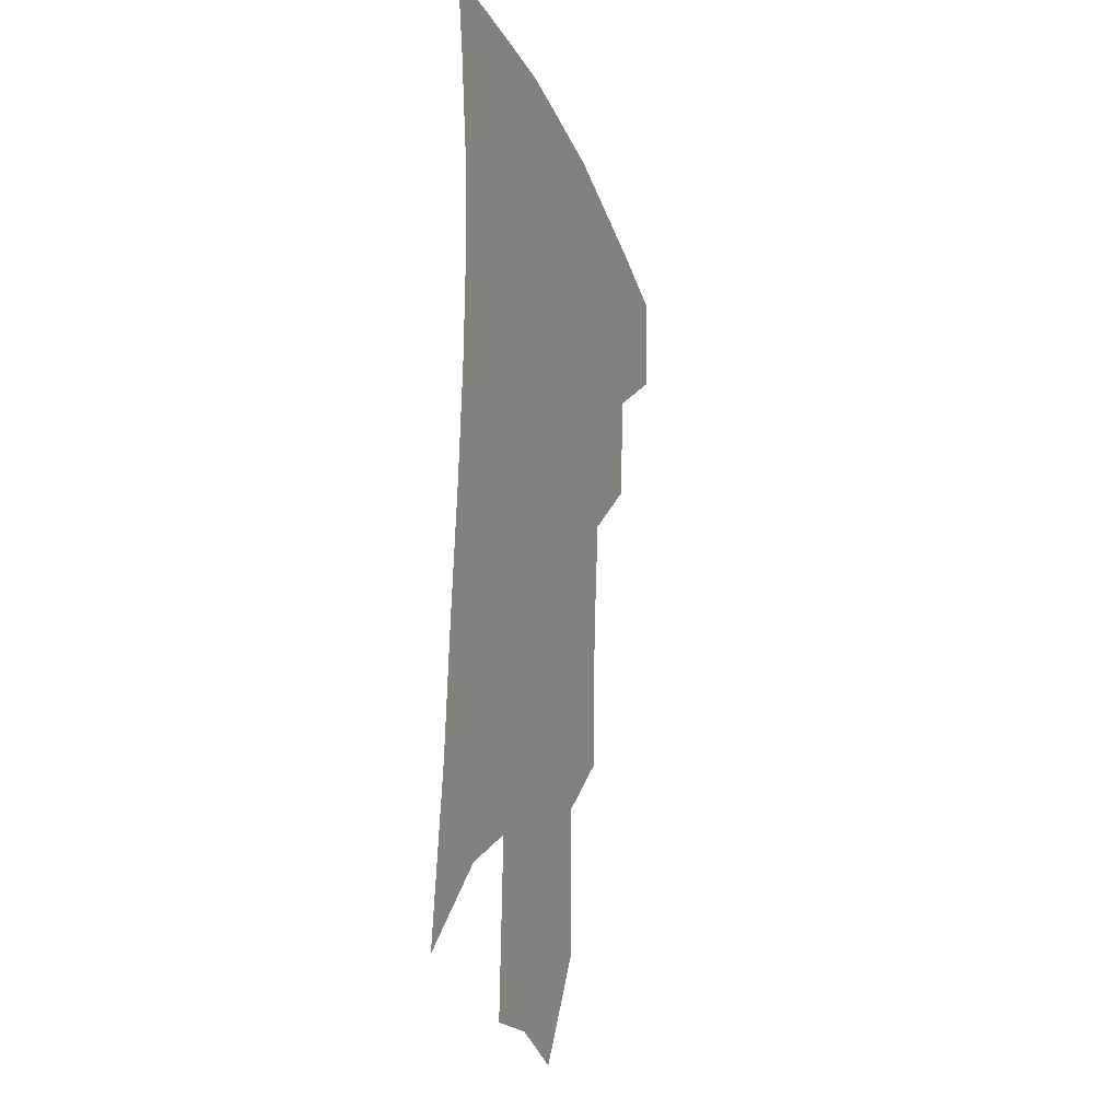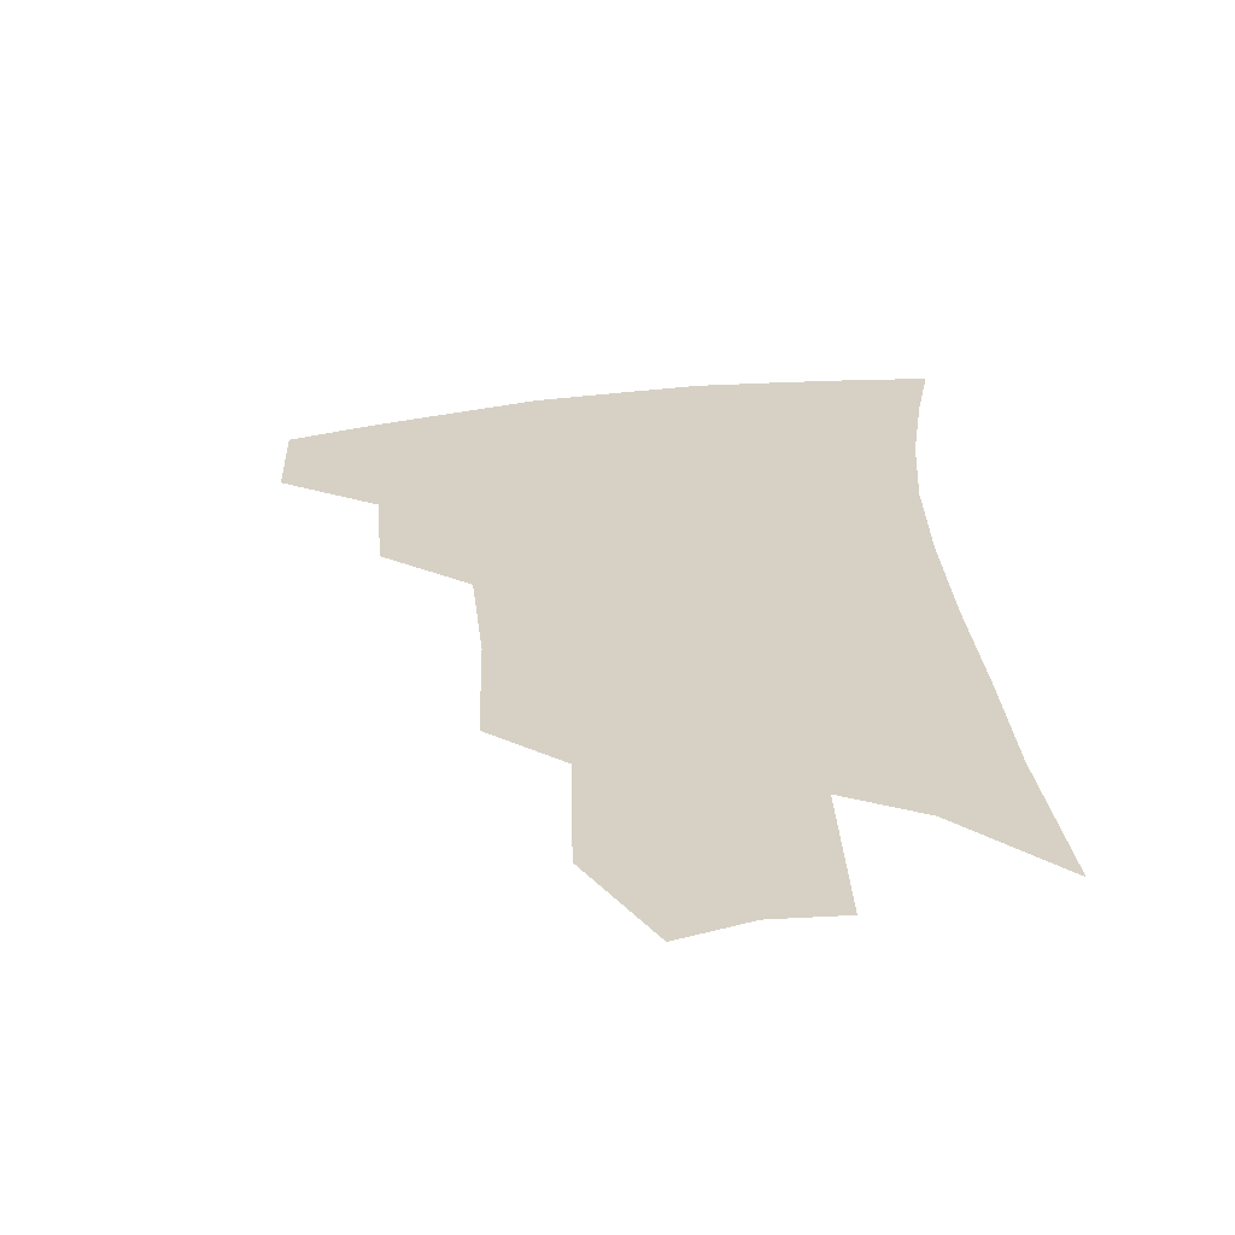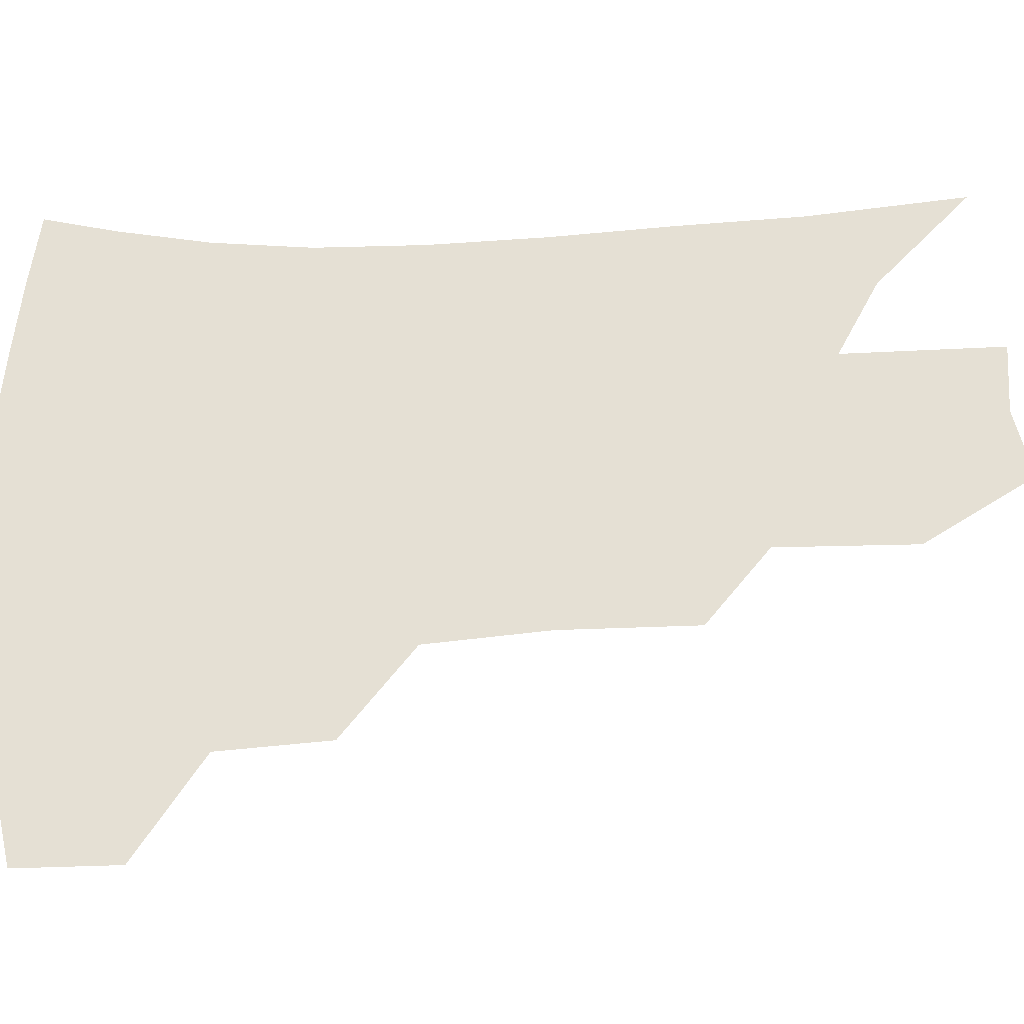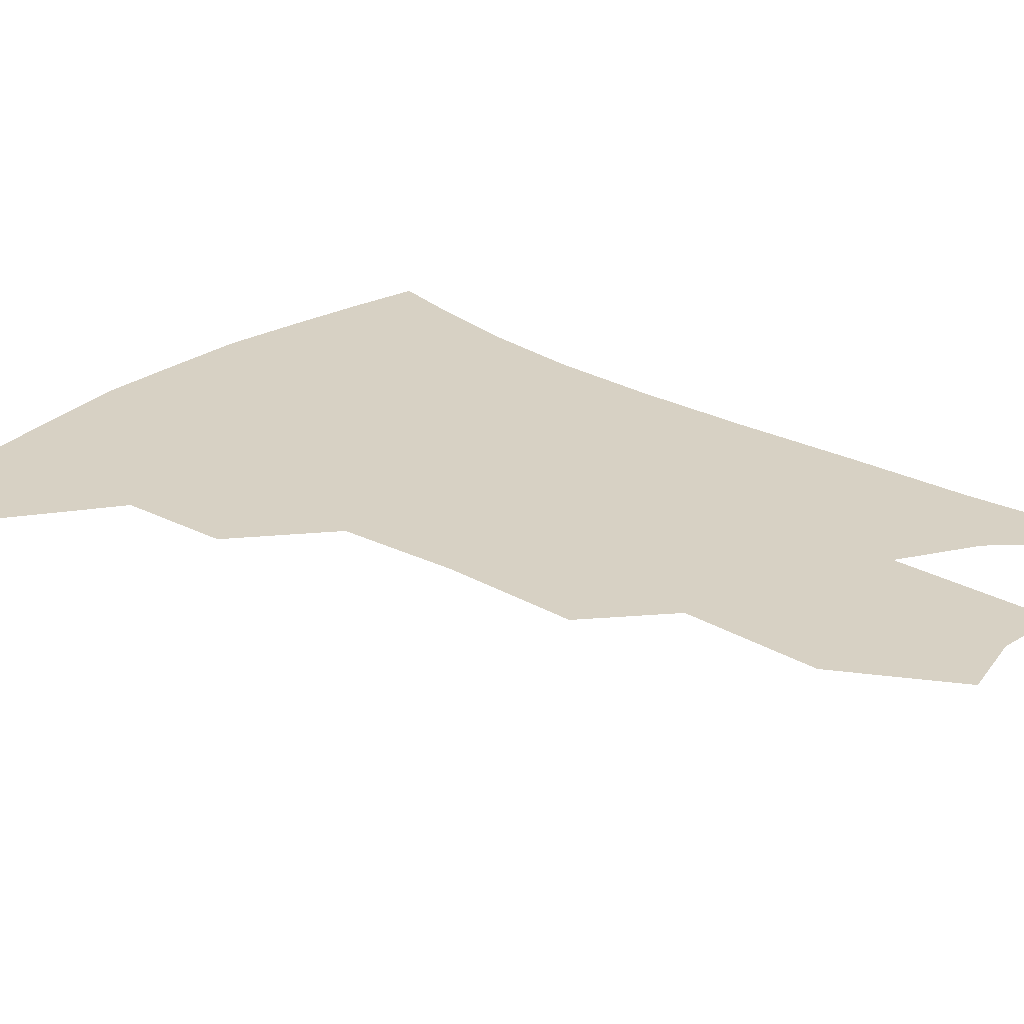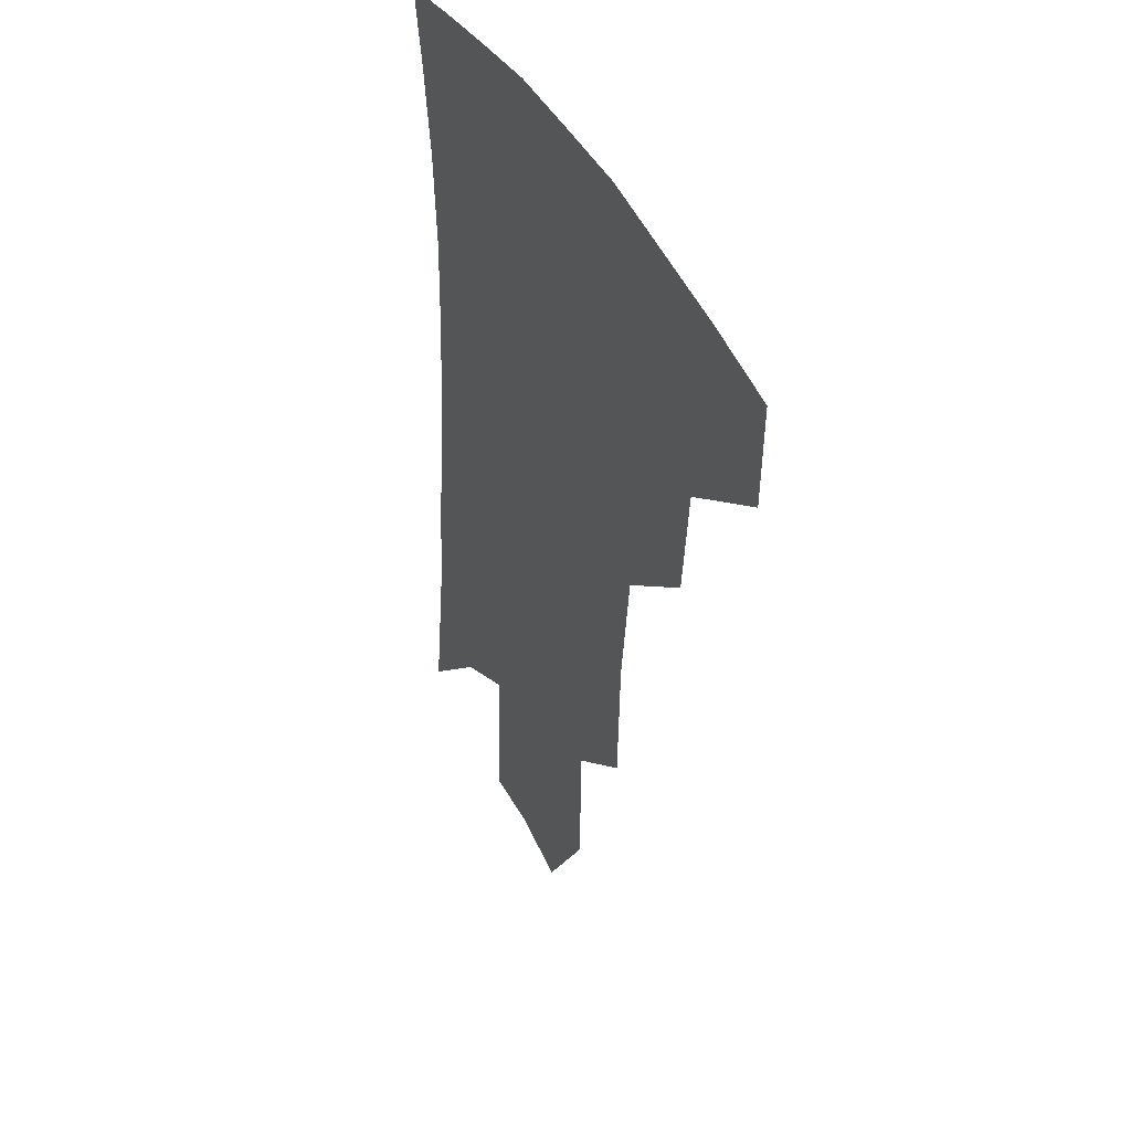
<metadata>
{"format":"obj","ext":"obj","renderer":"f3d","projection":"perspective","resolution":1024,"background":"white","views":[{"elev":-20.8,"azim":107.1,"up":"+Y"},{"elev":-61.4,"azim":5.3,"up":"+Y"},{"elev":65.3,"azim":-90.2,"up":"+Z"},{"elev":27.1,"azim":-46.7,"up":"+Z"},{"elev":42.5,"azim":-116.1,"up":"+Y"}]}
</metadata>
<code>
v 469 375.7 0
v 468.2 407.4 0
v 504.4 319.8 0
v 501.1 354.2 0
v 499.5 386.7 0
v 494.2 413.1 0
v 538.2 217 0
v 536.8 259.4 0
v 532.6 297.3 0
v 531.4 338.1 0
v 529 366.5 0
v 525.1 391.5 0
v 520.8 417.6 0
v 562.9 153.7 0
v 562.1 197.2 0
v 560.9 242.8 0
v 557.8 275.7 0
v 555.6 312.7 0
v 554.3 343.7 0
v 553.5 371.6 0
v 550.5 395.3 0
v 546.8 421.8 0
v 584.3 119.4 0
v 584.6 172.7 0
v 583 217 0
v 580.6 251.2 0
v 578.5 286.6 0
v 577.4 320.4 0
v 576.7 347.5 0
v 576.4 373.2 0
v 575.6 396.9 0
v 573.8 422.4 0
v 605.5 125.1 0
v 604.4 178.1 0
v 602.3 218.1 0
v 600.1 256.1 0
v 598.5 290.6 0
v 598 322.5 0
v 598.5 349.3 0
v 599.4 374.1 0
v 600.3 397.2 0
v 599.3 422.7 0
v 626.9 124.1 0
v 624.6 174.2 0
v 621.8 217.7 0
v 619.6 255.7 0
v 618.4 288.5 0
v 618.3 319.1 0
v 619.2 348.8 0
v 621.3 373.6 0
v 623.7 396.3 0
v 625.4 419.7 0
v 648.5 161.2 0
v 643.2 208.8 0
v 641.1 245.4 0
v 638.9 281.4 0
v 638.1 314.8 0
v 639.6 343.4 0
v 642.4 369.9 0
v 646.3 394.3 0
v 649.7 416.5 0
v 678.7 131.8 0
v 672 181.7 0
v 668.8 220.6 0
v 665 259.7 0
v 662.4 296.5 0
v 661.5 330.9 0
v 663.4 361.7 0
v 667.5 390.4 0
v 671.8 412.9 0
f 4 5 1
f 1 5 2
f 5 6 2
f 9 10 3
f 3 10 4
f 10 11 4
f 4 11 5
f 11 12 5
f 5 12 6
f 12 13 6
f 15 16 7
f 7 16 8
f 16 17 8
f 8 17 9
f 17 18 9
f 9 18 10
f 18 19 10
f 10 19 11
f 19 20 11
f 11 20 12
f 20 21 12
f 12 21 13
f 21 22 13
f 23 24 14
f 14 24 15
f 24 25 15
f 15 25 16
f 25 26 16
f 16 26 17
f 26 27 17
f 17 27 18
f 27 28 18
f 18 28 19
f 28 29 19
f 19 29 20
f 29 30 20
f 20 30 21
f 30 31 21
f 21 31 22
f 31 32 22
f 23 33 24
f 33 34 24
f 24 34 25
f 34 35 25
f 25 35 26
f 35 36 26
f 26 36 27
f 36 37 27
f 27 37 28
f 37 38 28
f 28 38 29
f 38 39 29
f 29 39 30
f 39 40 30
f 30 40 31
f 40 41 31
f 31 41 32
f 41 42 32
f 33 43 34
f 43 44 34
f 34 44 35
f 44 45 35
f 35 45 36
f 45 46 36
f 36 46 37
f 46 47 37
f 37 47 38
f 47 48 38
f 38 48 39
f 48 49 39
f 39 49 40
f 49 50 40
f 40 50 41
f 50 51 41
f 41 51 42
f 51 52 42
f 44 53 45
f 53 54 45
f 45 54 46
f 54 55 46
f 46 55 47
f 55 56 47
f 47 56 48
f 56 57 48
f 48 57 49
f 57 58 49
f 49 58 50
f 58 59 50
f 50 59 51
f 59 60 51
f 51 60 52
f 60 61 52
f 53 62 54
f 62 63 54
f 54 63 55
f 63 64 55
f 55 64 56
f 64 65 56
f 56 65 57
f 65 66 57
f 57 66 58
f 66 67 58
f 58 67 59
f 67 68 59
f 59 68 60
f 68 69 60
f 60 69 61
f 69 70 61

</code>
